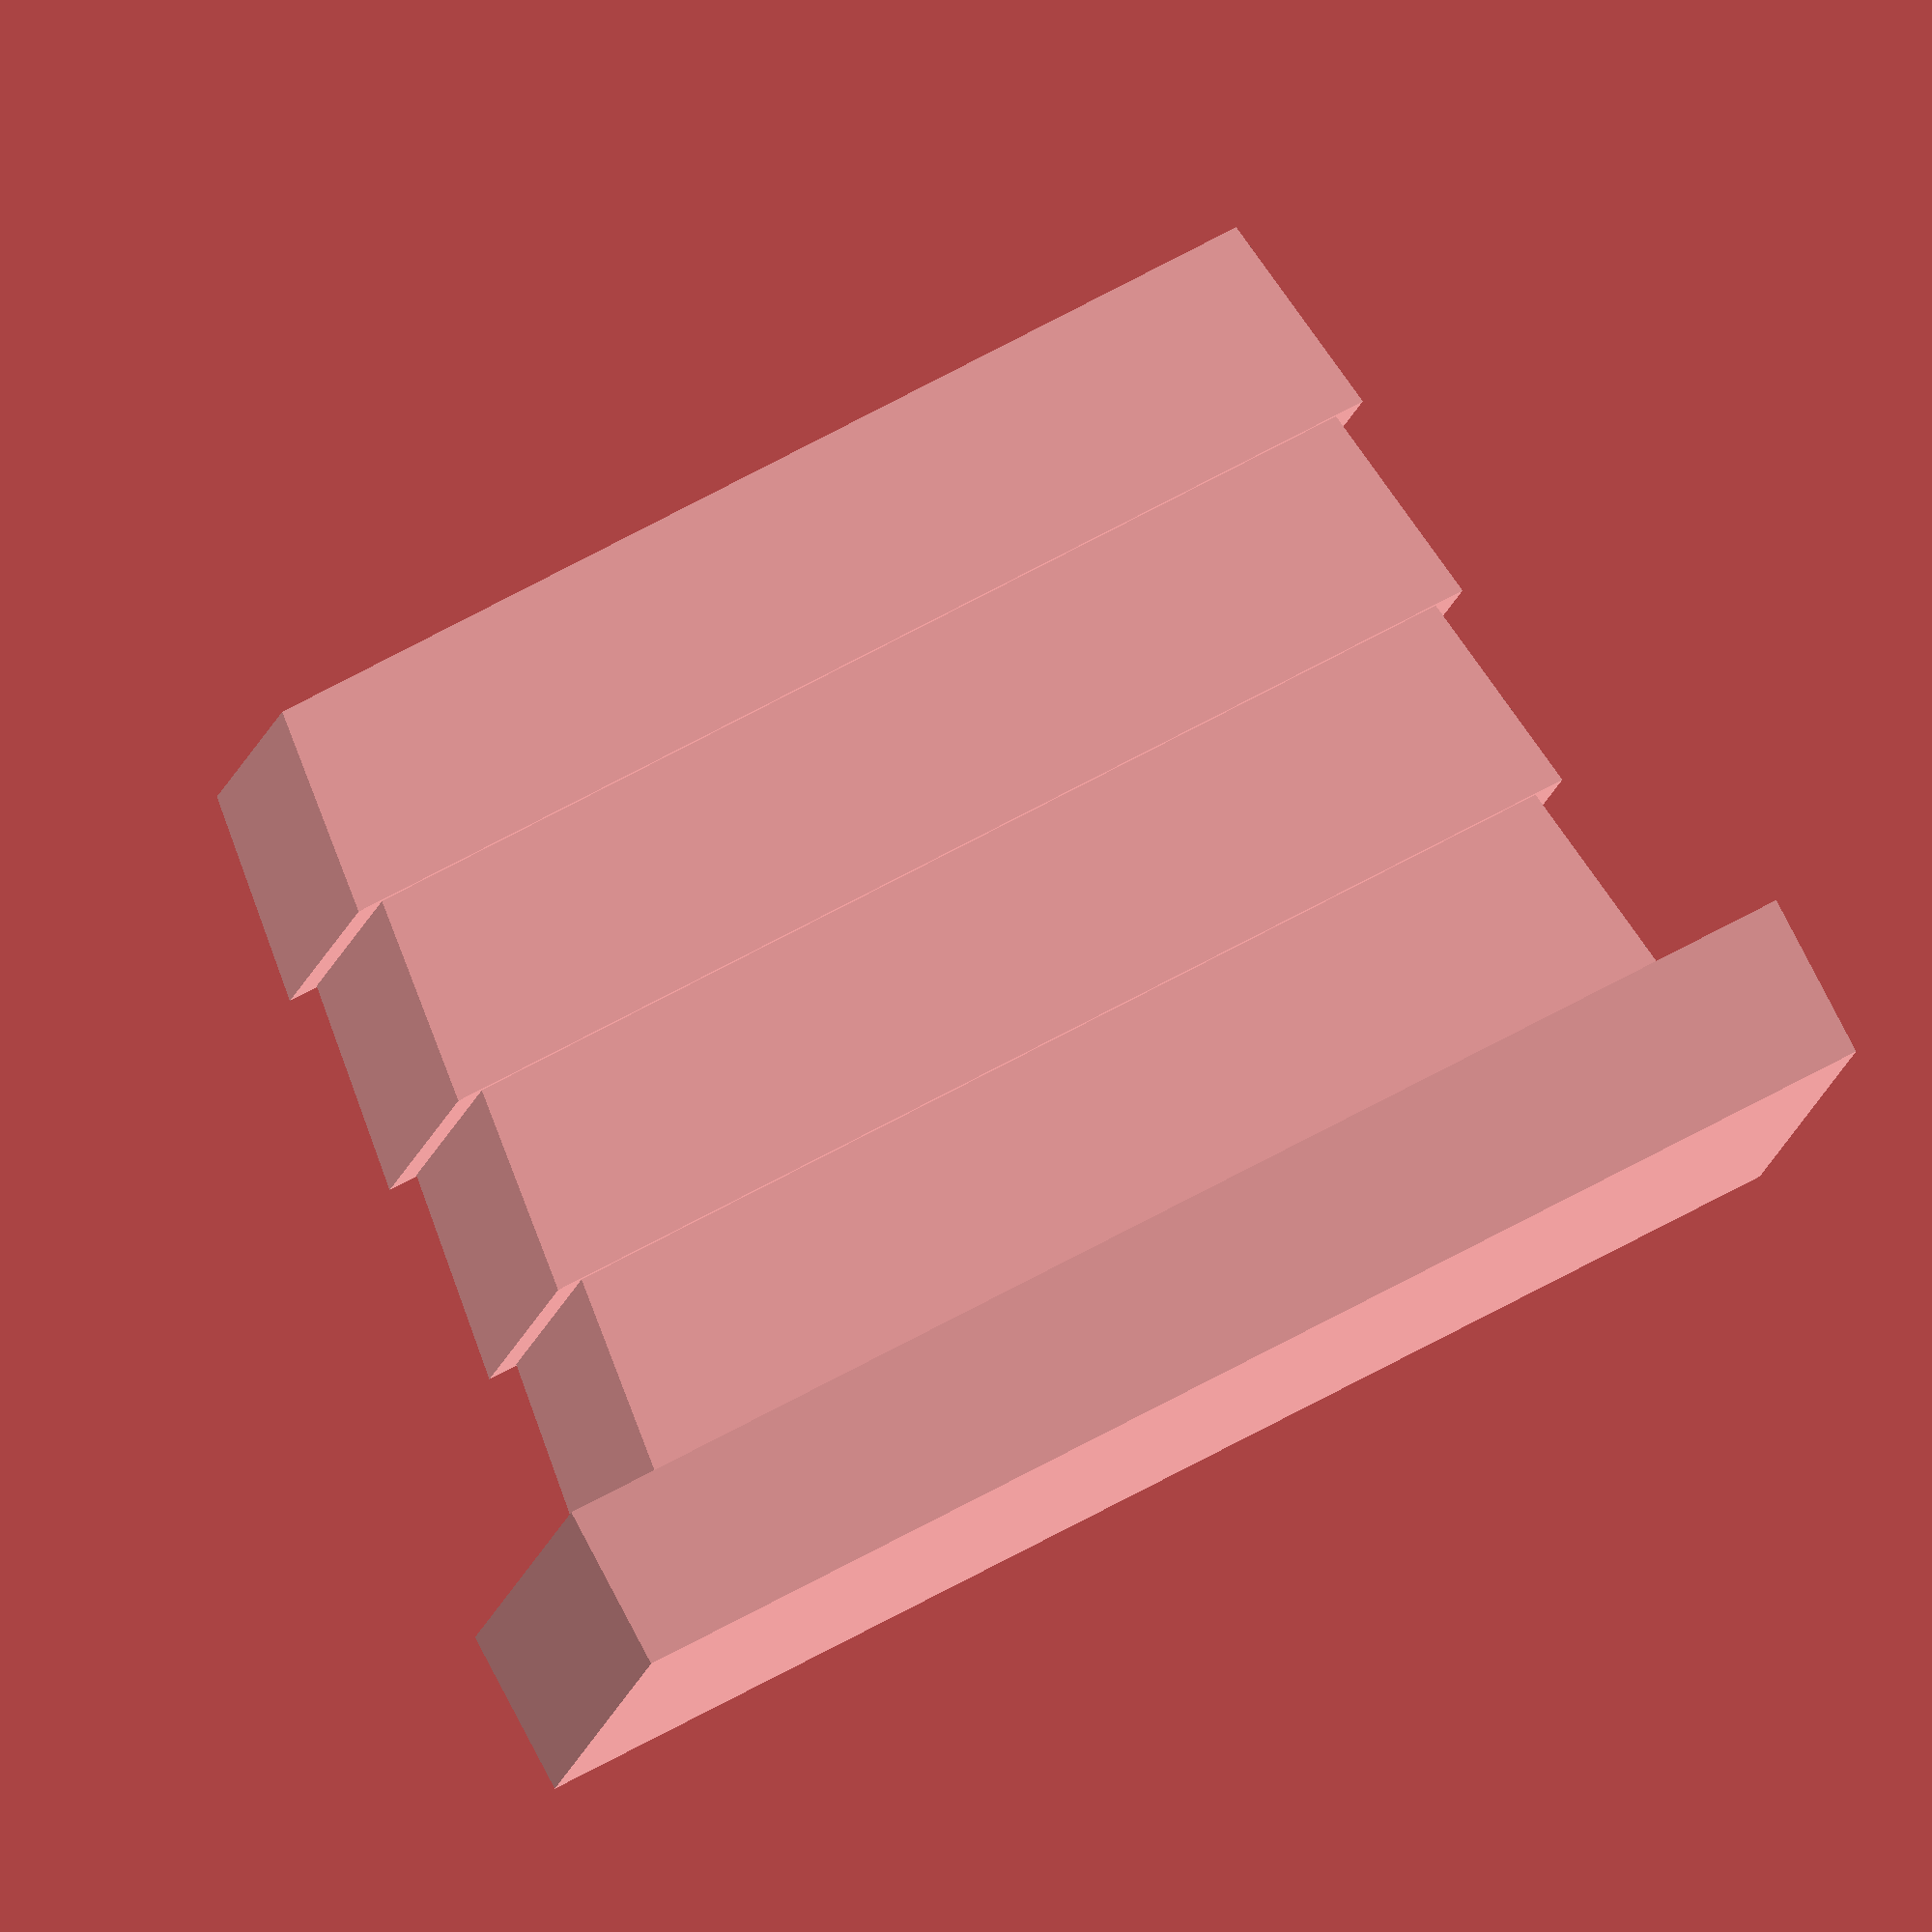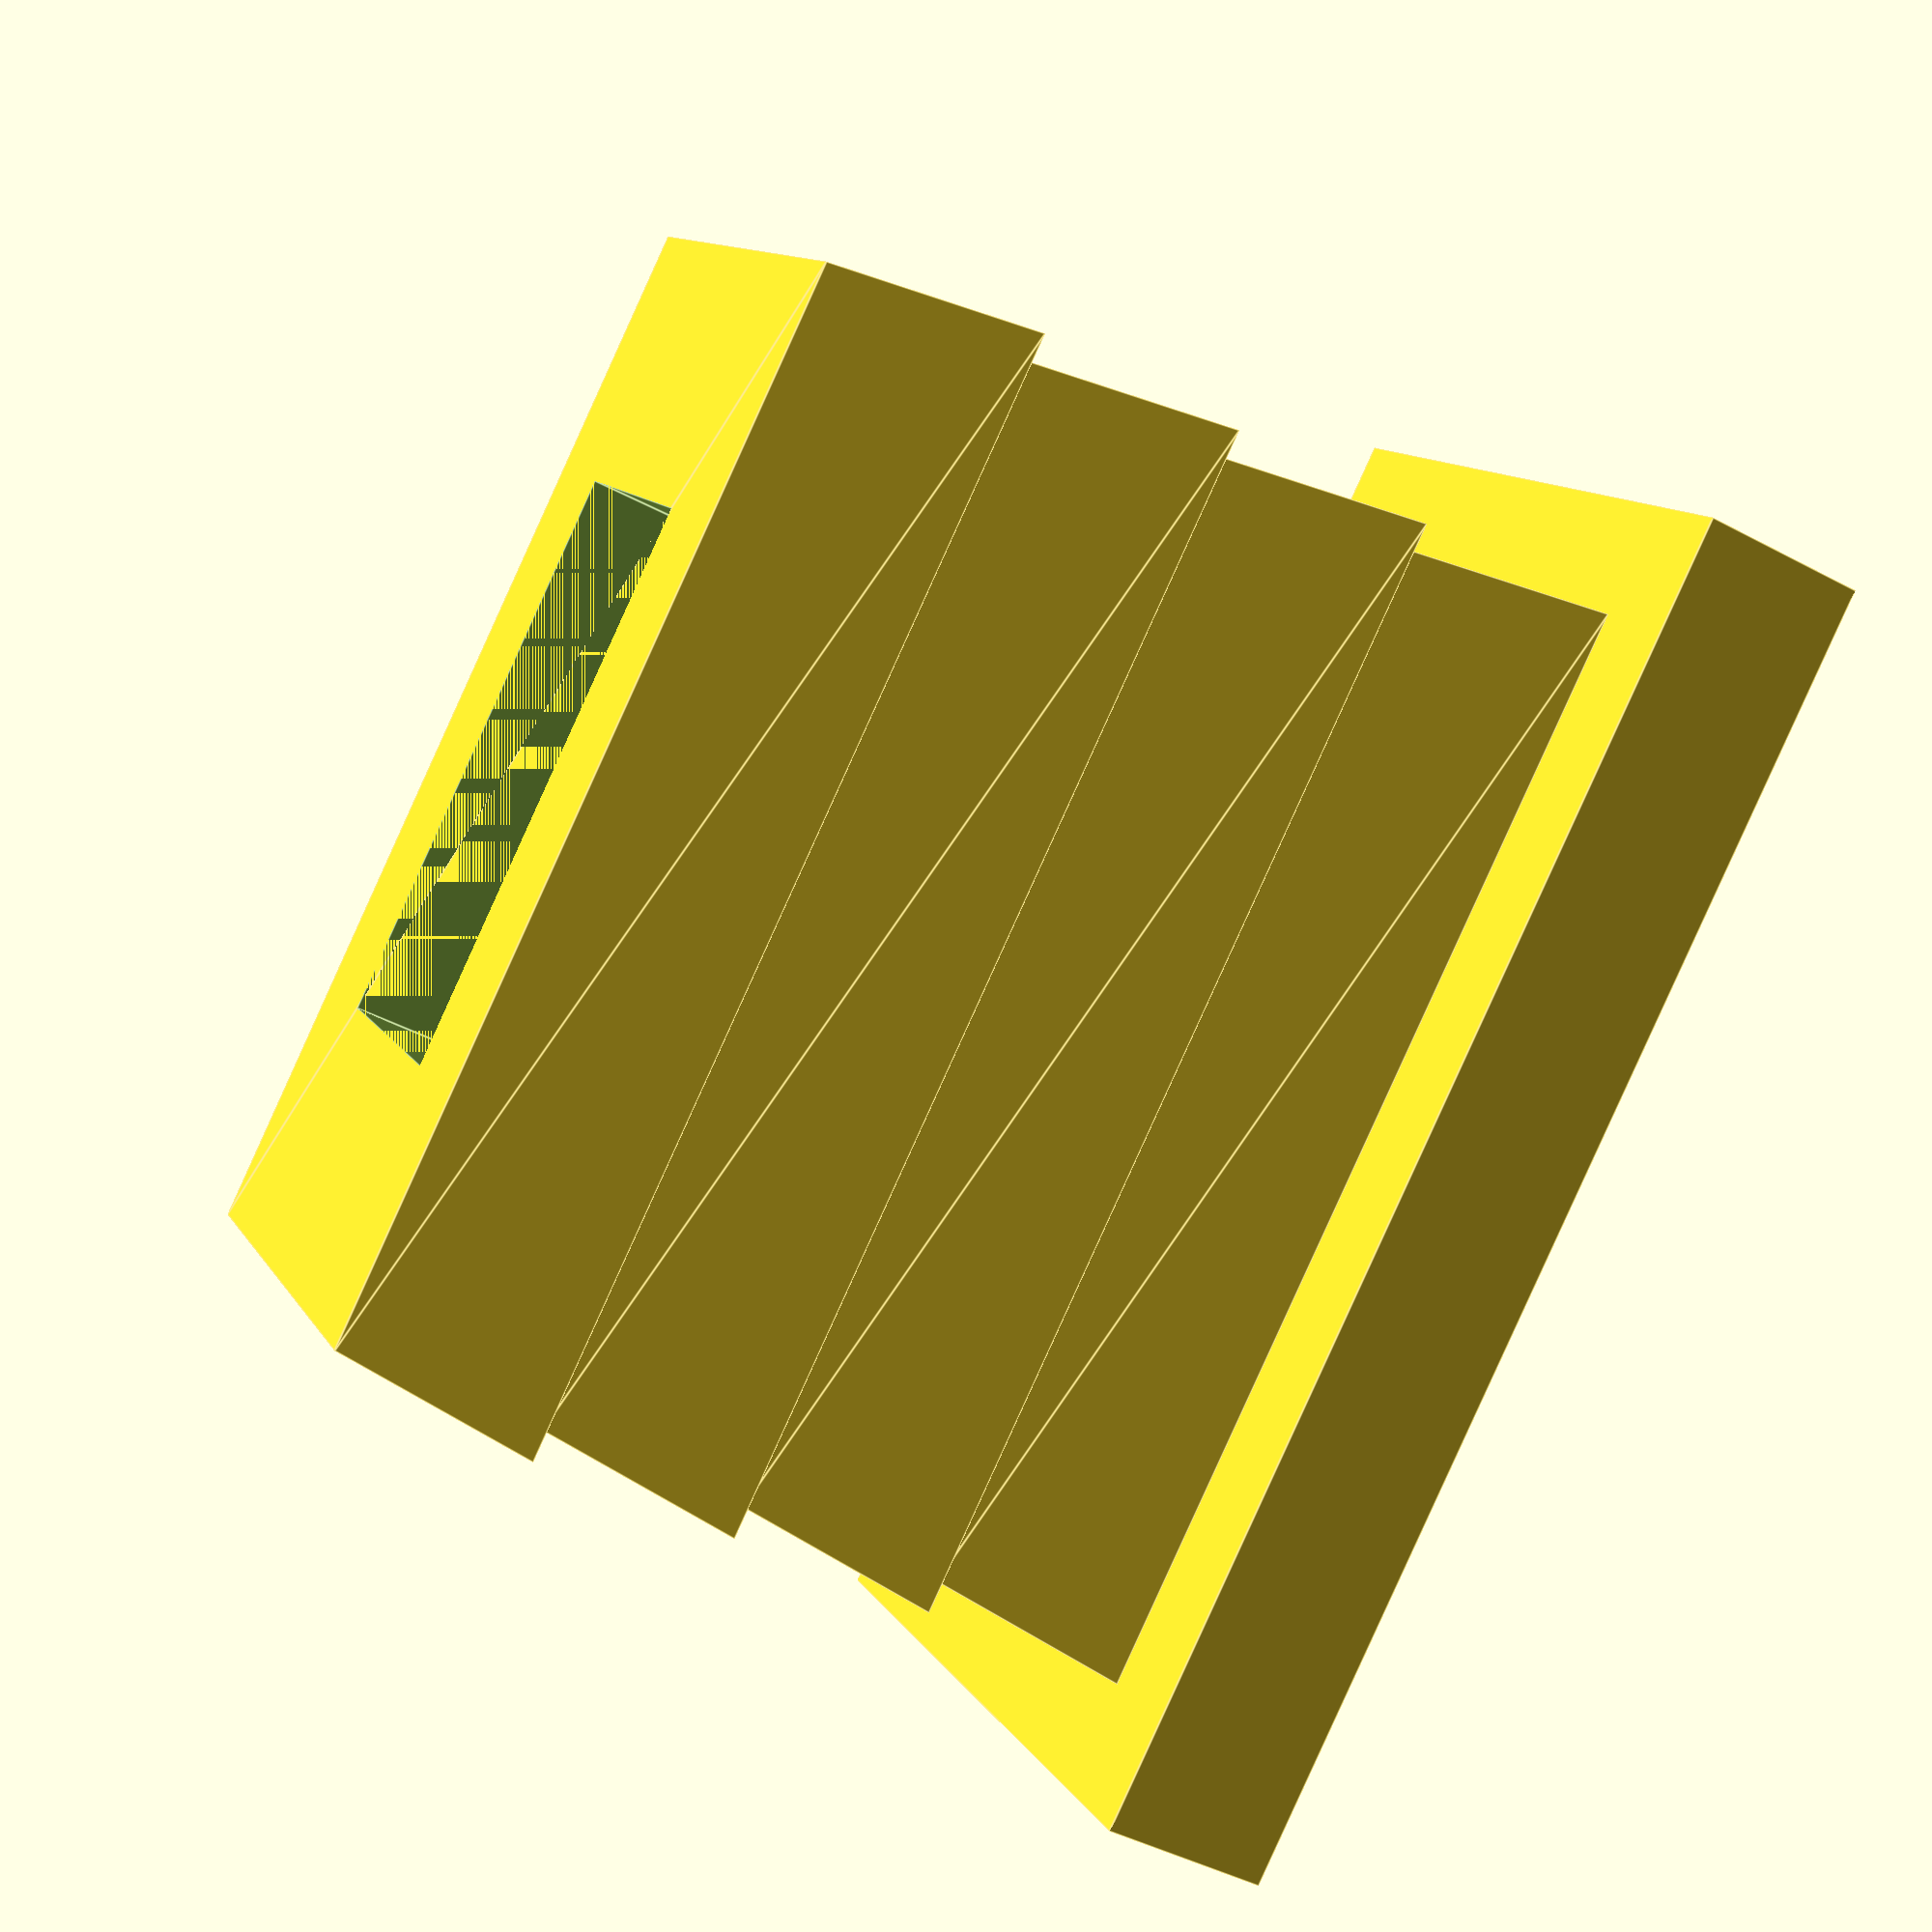
<openscad>
/*[EndCap generator]*/

// Length of the inner insertion:
InnerLength = 15;
// Max X inner diameter for the rings:
InnerX = 20;
// Max Y inner diameter for the rings:
InnerY = 10;
// Ratio for the smaller ring dimensions (1 or less, 0.94 typical.):
RatioRingsInner=0.95;
// Number of rings:
Rings=4;
// Rings Ratio (1 or less, 0.98 typical.):
RingsRatio=1;
// CAP outer X:
CAPOuterX=24;
// CAP outer Y:
CAPOuterY=14;
// CAP height:
CAPHeight=3;
// Inner hole X dimension:
InnerHoleX=10;
// Inner hole Y dimension:
InnerHoleY=5;
// Inner hole height:
InnerHoleHeight=15;

module MakeRCap()
{
    translate([0,0,InnerLength+CAPHeight])
    rotate([180,0,0])
    difference()
    {
        union()
        {
            // Rings
            for(i=[0:Rings-1])
            {
                Ratio=1-((1-RingsRatio)*(Rings-i));
                RingHeight=InnerLength/Rings;
                translate([0,0,(i+1)*RingHeight])
                rotate([180,0,0])
                linear_extrude(height = RingHeight, scale=RatioRingsInner)
                    square([Ratio*InnerX,Ratio*InnerY],center=true);
            }
            // Cap
            translate([0,0,InnerLength+CAPHeight/2]) cube([CAPOuterX,CAPOuterY,CAPHeight],center=true);
        }
    // Hole
    translate([-InnerHoleX/2,-InnerHoleY/2,0]) cube([InnerHoleX,InnerHoleY, InnerHoleHeight]);
    }
}

// Main
MakeRCap();

</openscad>
<views>
elev=275.4 azim=172.2 roll=152.3 proj=o view=wireframe
elev=45.5 azim=322.2 roll=58.4 proj=p view=edges
</views>
